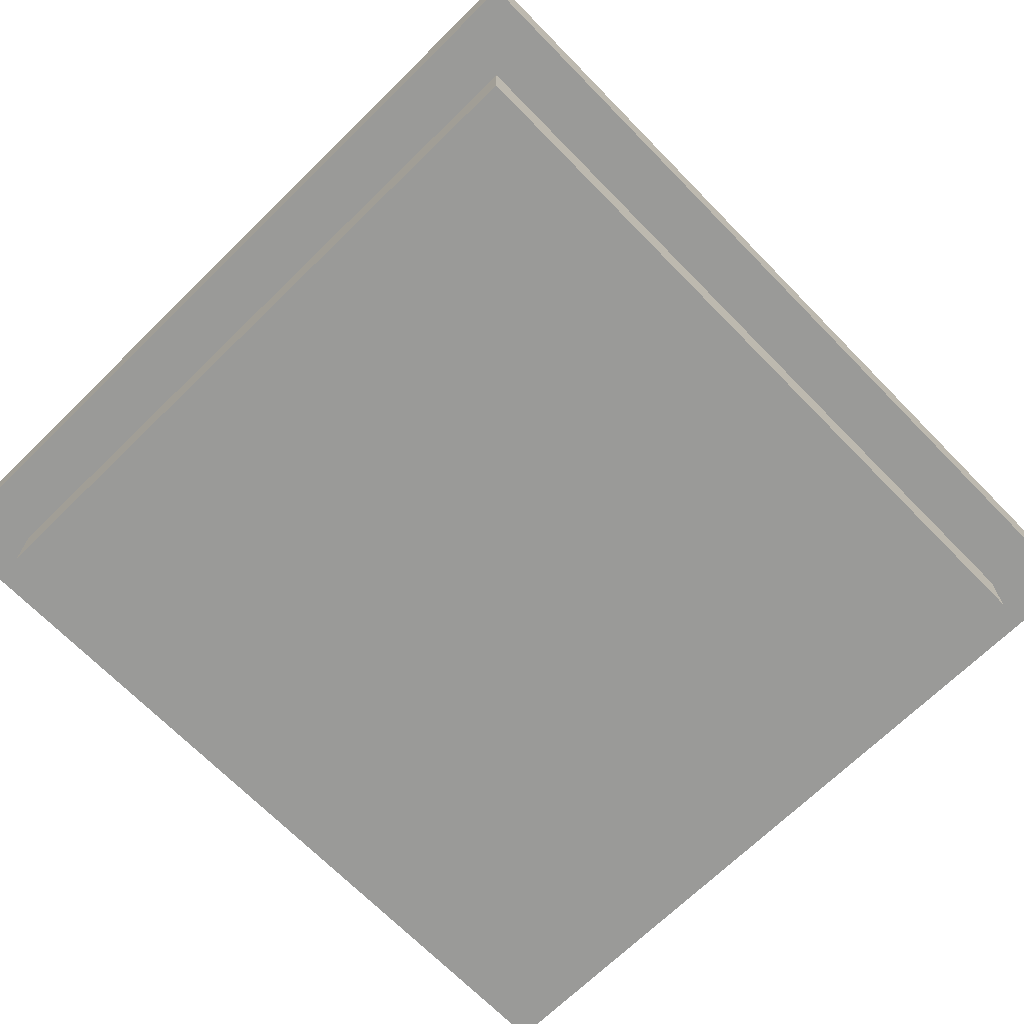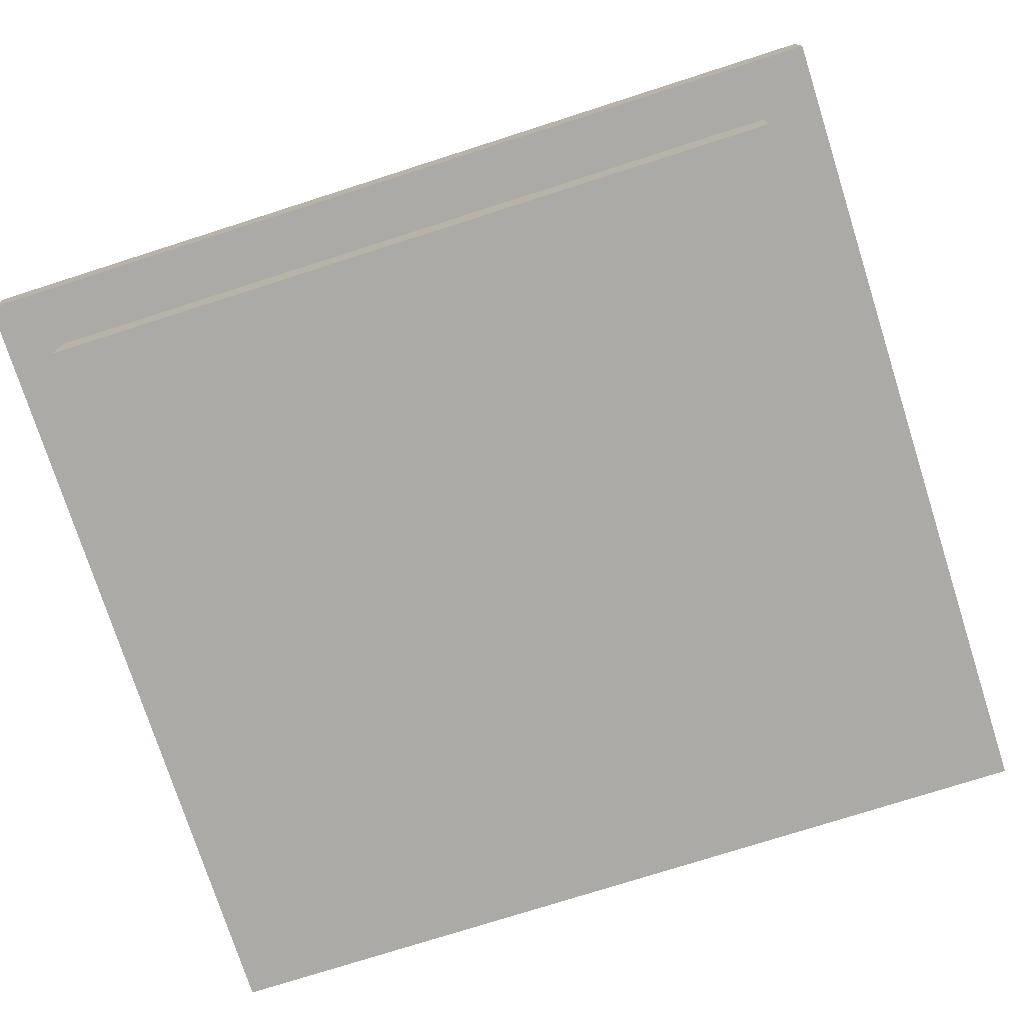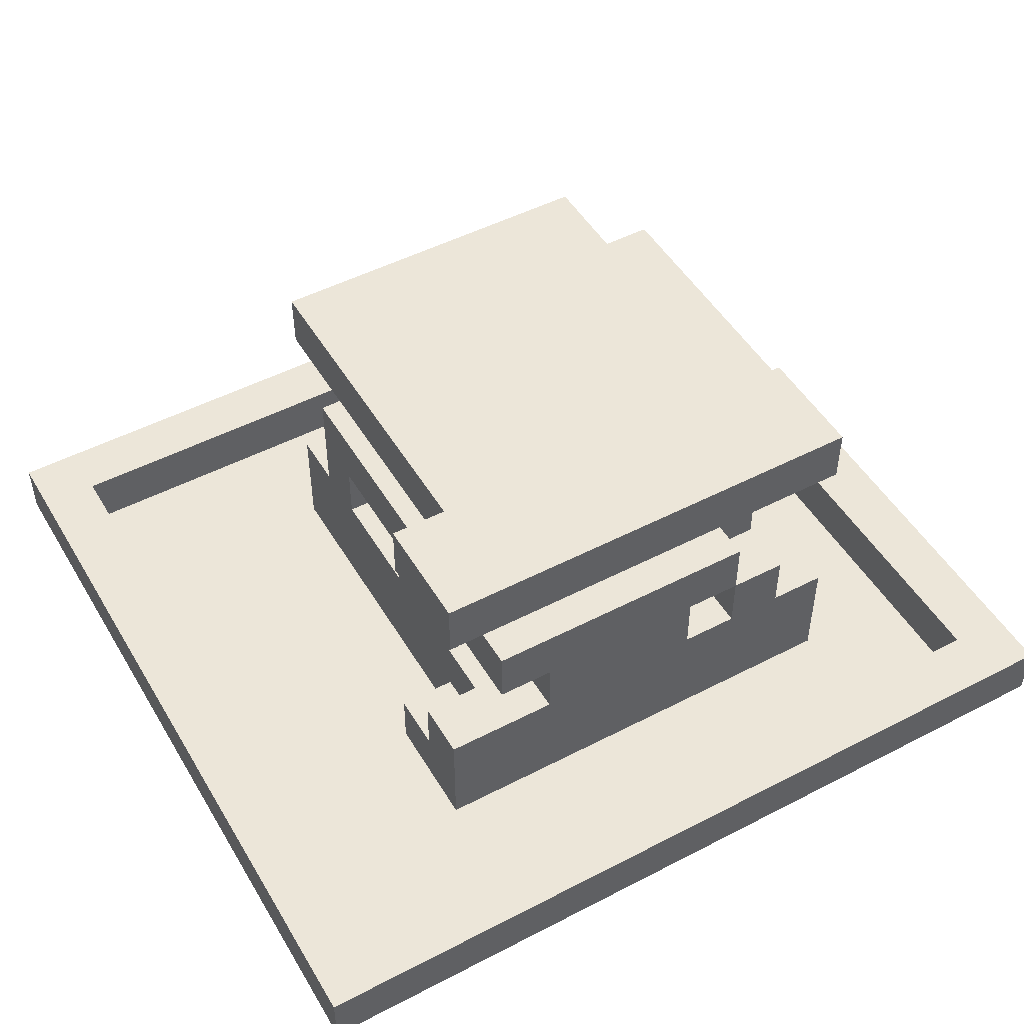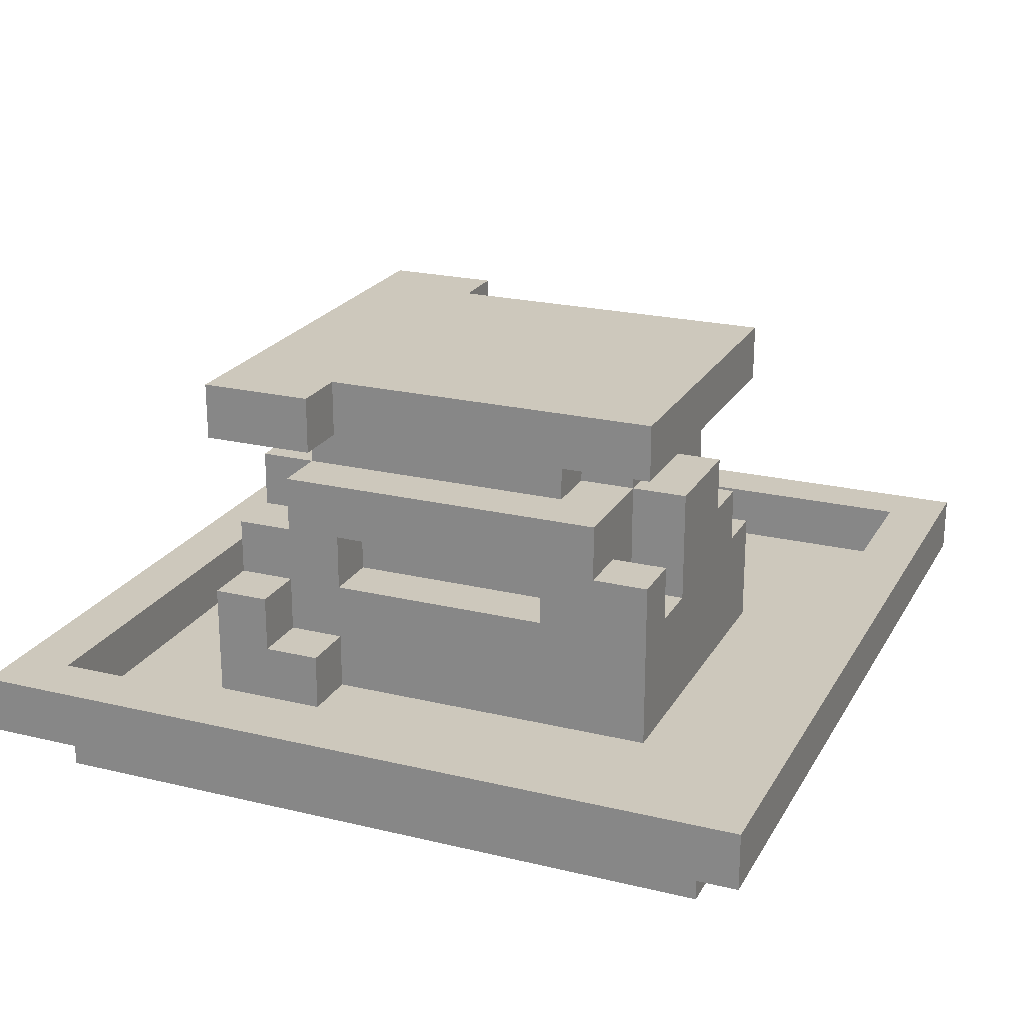
<metadata>
{"format":"obj","ext":"obj","renderer":"f3d","projection":"perspective","resolution":1024,"background":"white","views":[{"elev":-69.2,"azim":-45.6,"up":"+Y"},{"elev":-75.7,"azim":17.7,"up":"+Y"},{"elev":49.5,"azim":150.2,"up":"+Y"},{"elev":22.2,"azim":-67.3,"up":"+Y"}]}
</metadata>
<code>
o
v -0.6 0.1 0.4
v -0.6 0.1 -1
v -0.6 0.2 0.4
v -0.6 0.2 -1
v -0.5 0 0.3
v -0.5 0 -0.9
v -0.5 0.1 0.3
v -0.5 0.1 -0.9
v -0.3 0.1 -0.5
v -0.3 0.1 -0.7
v -0.3 0.2 -0.5
v -0.3 0.2 -0.6
v -0.3 0.2 -0.7
v -0.3 0.3 -0.6
v -0.3 0.3 -0.7
v -0.3 0.6 -0.5
v -0.3 0.6 -0.7
v -0.3 0.7 -0.5
v -0.3 0.7 -0.7
v -0.2 0.1 0.1
v -0.2 0.1 -0.5
v -0.2 0.2 0.1
v -0.2 0.2 -0.5
v -0.2 0.2 -0.6
v -0.2 0.3 0.1
v -0.2 0.3 0
v -0.2 0.3 -0.1
v -0.2 0.3 -0.5
v -0.2 0.3 -0.6
v -0.2 0.3 -0.7
v -0.2 0.4 0.1
v -0.2 0.4 0
v -0.2 0.4 -0.1
v -0.2 0.4 -0.3
v -0.2 0.4 -0.5
v -0.2 0.4 -0.6
v -0.2 0.4 -0.7
v -0.2 0.5 0
v -0.2 0.5 -0.1
v -0.2 0.5 -0.3
v -0.2 0.5 -0.6
v -0.2 0.6 0.1
v -0.2 0.6 -0.5
v -0.2 0.7 0.1
v -0.2 0.7 -0.5
v -0.1 0.3 -0.1
v -0.1 0.3 -0.5
v -0.1 0.4 -0.1
v -0.1 0.4 -0.3
v -0.1 0.4 -0.5
v -0.1 0.4 -0.6
v -0.1 0.4 -0.7
v -0.1 0.5 -0.1
v -0.1 0.5 -0.3
v -0.1 0.5 -0.6
v -0.1 0.5 -0.7
v -0.1 0.6 -0.1
v -0.1 0.6 -0.6
v 5.96e-08 0.3 0.1
v 5.96e-08 0.3 0
v 5.96e-08 0.3 -0.6
v 5.96e-08 0.3 -0.7
v 5.96e-08 0.4 0.1
v 5.96e-08 0.4 0
v 5.96e-08 0.4 -0.6
v 5.96e-08 0.4 -0.7
v 5.96e-08 0.5 0.1
v 5.96e-08 0.5 0
v 5.96e-08 0.5 -0.1
v 5.96e-08 0.6 0
v 5.96e-08 0.6 -0.1
v 0.8 0.1 0.3
v 0.8 0.1 -0.9
v 0.8 0.2 0.3
v 0.8 0.2 -0.9
v -0.5 0.1 0.3
v -0.5 0.1 -0.9
v -0.5 0.2 0.3
v -0.5 0.2 -0.9
v -0.1 0.3 0.1
v -0.1 0.3 0
v -0.1 0.3 -0.6
v -0.1 0.3 -0.7
v -0.1 0.4 0.1
v -0.1 0.4 0
v -0.1 0.4 -0.6
v -0.1 0.4 -0.7
v 0.2 0.4 0.1
v 0.2 0.4 0
v 0.2 0.5 0.1
v 0.2 0.5 0
v 0.3 0.3 0.1
v 0.3 0.3 0
v 0.3 0.3 -0.1
v 0.3 0.3 -0.3
v 0.3 0.3 -0.5
v 0.3 0.3 -0.7
v 0.3 0.4 0.1
v 0.3 0.4 0
v 0.3 0.4 -0.1
v 0.3 0.4 -0.3
v 0.3 0.4 -0.5
v 0.3 0.4 -0.7
v 0.3 0.5 0
v 0.3 0.5 -0.6
v 0.3 0.6 0
v 0.3 0.6 -0.6
v 0.4 0.1 0.1
v 0.4 0.1 -0.5
v 0.4 0.2 0.1
v 0.4 0.2 -0.5
v 0.4 0.2 -0.6
v 0.4 0.3 0.1
v 0.4 0.3 0
v 0.4 0.3 -0.1
v 0.4 0.3 -0.3
v 0.4 0.3 -0.5
v 0.4 0.3 -0.6
v 0.4 0.4 0
v 0.4 0.4 -0.1
v 0.4 0.4 -0.3
v 0.4 0.4 -0.5
v 0.4 0.4 -0.7
v 0.4 0.5 0
v 0.4 0.5 -0.7
v 0.4 0.6 0.1
v 0.4 0.6 -0.5
v 0.4 0.7 0.1
v 0.4 0.7 -0.5
v 0.5 0.1 -0.5
v 0.5 0.1 -0.7
v 0.5 0.2 -0.5
v 0.5 0.2 -0.6
v 0.5 0.2 -0.7
v 0.5 0.3 -0.6
v 0.5 0.3 -0.7
v 0.5 0.6 -0.5
v 0.5 0.6 -0.7
v 0.5 0.7 -0.5
v 0.5 0.7 -0.7
v 0.8 0 0.3
v 0.8 0 -0.9
v 0.8 0.1 0.3
v 0.8 0.1 -0.9
v 0.9 0.1 0.4
v 0.9 0.1 -1
v 0.9 0.2 0.4
v 0.9 0.2 -1
v -0.6 0.1 0.4
v -0.6 0.2 0.4
v 0.9 0.1 0.4
v 0.9 0.2 0.4
v -0.5 0 0.3
v -0.5 0.1 0.3
v 0.8 0 0.3
v 0.8 0.1 0.3
v -0.2 0.1 0.1
v -0.2 0.2 0.1
v -0.2 0.3 0.1
v -0.2 0.4 0.1
v -0.2 0.6 0.1
v -0.2 0.7 0.1
v -0.1 0.3 0.1
v -0.1 0.4 0.1
v 5.96e-08 0.3 0.1
v 5.96e-08 0.4 0.1
v 5.96e-08 0.5 0.1
v 0.2 0.3 0.1
v 0.2 0.4 0.1
v 0.2 0.5 0.1
v 0.3 0.3 0.1
v 0.3 0.4 0.1
v 0.4 0.1 0.1
v 0.4 0.2 0.1
v 0.4 0.3 0.1
v 0.4 0.6 0.1
v 0.4 0.7 0.1
v -0.2 0.4 0
v -0.2 0.5 0
v -0.1 0.3 0
v -0.1 0.4 0
v 5.96e-08 0.3 0
v 5.96e-08 0.4 0
v 5.96e-08 0.5 0
v 5.96e-08 0.6 0
v 0.2 0.4 0
v 0.2 0.5 0
v 0.3 0.3 0
v 0.3 0.4 0
v 0.3 0.5 0
v 0.3 0.6 0
v 0.4 0.3 0
v 0.4 0.4 0
v 0.4 0.5 0
v -0.1 0.5 -0.1
v -0.1 0.6 -0.1
v 5.96e-08 0.5 -0.1
v 5.96e-08 0.6 -0.1
v 0.3 0.3 -0.3
v 0.3 0.4 -0.3
v 0.4 0.3 -0.3
v 0.4 0.4 -0.3
v -0.3 0.1 -0.5
v -0.3 0.2 -0.5
v -0.3 0.6 -0.5
v -0.3 0.7 -0.5
v -0.2 0.1 -0.5
v -0.2 0.2 -0.5
v -0.2 0.3 -0.5
v -0.2 0.4 -0.5
v -0.2 0.6 -0.5
v -0.2 0.7 -0.5
v -0.1 0.3 -0.5
v -0.1 0.4 -0.5
v 0.4 0.1 -0.5
v 0.4 0.2 -0.5
v 0.4 0.6 -0.5
v 0.4 0.7 -0.5
v 0.5 0.1 -0.5
v 0.5 0.2 -0.5
v 0.5 0.6 -0.5
v 0.5 0.7 -0.5
v -0.3 0.2 -0.6
v -0.3 0.3 -0.6
v -0.2 0.2 -0.6
v -0.2 0.3 -0.6
v 0.4 0.2 -0.6
v 0.4 0.3 -0.6
v 0.5 0.2 -0.6
v 0.5 0.3 -0.6
v -0.5 0.1 -0.9
v -0.5 0.2 -0.9
v 0.8 0.1 -0.9
v 0.8 0.2 -0.9
v -0.5 0.1 0.3
v -0.5 0.2 0.3
v 0.8 0.1 0.3
v 0.8 0.2 0.3
v -0.2 0.3 -0.1
v -0.2 0.4 -0.1
v -0.1 0.3 -0.1
v -0.1 0.4 -0.1
v 0.3 0.3 -0.1
v 0.3 0.4 -0.1
v 0.4 0.3 -0.1
v 0.4 0.4 -0.1
v 0.3 0.3 -0.5
v 0.3 0.4 -0.5
v 0.4 0.3 -0.5
v 0.4 0.4 -0.5
v -0.2 0.4 -0.6
v -0.2 0.5 -0.6
v -0.1 0.3 -0.6
v -0.1 0.4 -0.6
v -0.1 0.5 -0.6
v -0.1 0.6 -0.6
v 5.96e-08 0.3 -0.6
v 5.96e-08 0.4 -0.6
v 0.3 0.5 -0.6
v 0.3 0.6 -0.6
v -0.3 0.1 -0.7
v -0.3 0.2 -0.7
v -0.3 0.3 -0.7
v -0.3 0.6 -0.7
v -0.3 0.7 -0.7
v -0.2 0.3 -0.7
v -0.2 0.4 -0.7
v -0.1 0.3 -0.7
v -0.1 0.4 -0.7
v -0.1 0.5 -0.7
v 5.96e-08 0.3 -0.7
v 5.96e-08 0.4 -0.7
v 0.3 0.3 -0.7
v 0.3 0.4 -0.7
v 0.4 0.4 -0.7
v 0.4 0.5 -0.7
v 0.5 0.1 -0.7
v 0.5 0.2 -0.7
v 0.5 0.3 -0.7
v 0.5 0.6 -0.7
v 0.5 0.7 -0.7
v -0.5 0 -0.9
v -0.5 0.1 -0.9
v 0.8 0 -0.9
v 0.8 0.1 -0.9
v -0.6 0.1 -1
v -0.6 0.2 -1
v 0.9 0.1 -1
v 0.9 0.2 -1
v -0.5 0 0.3
v 0.8 0 0.3
v -0.5 0 -0.9
v 0.8 0 -0.9
v -0.6 0.1 0.4
v 0.9 0.1 0.4
v -0.5 0.1 0.3
v 0.8 0.1 0.3
v -0.5 0.1 -0.9
v 0.8 0.1 -0.9
v -0.6 0.1 -1
v 0.9 0.1 -1
v -0.2 0.4 -0.1
v -0.1 0.4 -0.1
v 0.3 0.4 -0.1
v 0.4 0.4 -0.1
v -0.2 0.4 -0.3
v -0.1 0.4 -0.3
v 0.3 0.4 -0.3
v 0.4 0.4 -0.3
v -0.2 0.4 -0.5
v -0.1 0.4 -0.5
v 0.3 0.4 -0.5
v 0.4 0.4 -0.5
v -0.1 0.4 -0.6
v 5.96e-08 0.4 -0.6
v -0.1 0.4 -0.7
v 5.96e-08 0.4 -0.7
v 0.3 0.4 -0.7
v 0.4 0.4 -0.7
v -0.2 0.6 0.1
v 0.4 0.6 0.1
v -0.1 0.6 0
v 5.96e-08 0.6 0
v 0.3 0.6 0
v -0.1 0.6 -0.1
v 5.96e-08 0.6 -0.1
v -0.3 0.6 -0.5
v -0.2 0.6 -0.5
v 0.4 0.6 -0.5
v 0.5 0.6 -0.5
v -0.1 0.6 -0.6
v 0.3 0.6 -0.6
v -0.3 0.6 -0.7
v 0.5 0.6 -0.7
v -0.5 0.1 0.3
v 0.8 0.1 0.3
v -0.2 0.1 0.1
v 0.4 0.1 0.1
v -0.3 0.1 -0.5
v -0.2 0.1 -0.5
v 0.4 0.1 -0.5
v 0.5 0.1 -0.5
v -0.3 0.1 -0.7
v 0.5 0.1 -0.7
v -0.5 0.1 -0.9
v 0.8 0.1 -0.9
v -0.6 0.2 0.4
v 0.9 0.2 0.4
v -0.5 0.2 0.3
v 0.8 0.2 0.3
v -0.3 0.2 -0.5
v -0.2 0.2 -0.5
v 0.4 0.2 -0.5
v 0.5 0.2 -0.5
v -0.3 0.2 -0.6
v -0.2 0.2 -0.6
v 0.4 0.2 -0.6
v 0.5 0.2 -0.6
v -0.5 0.2 -0.9
v 0.8 0.2 -0.9
v -0.6 0.2 -1
v 0.9 0.2 -1
v -0.1 0.3 0.1
v 5.96e-08 0.3 0.1
v 0.3 0.3 0.1
v 0.4 0.3 0.1
v -0.1 0.3 0
v 5.96e-08 0.3 0
v 0.3 0.3 0
v 0.4 0.3 0
v -0.2 0.3 -0.1
v -0.1 0.3 -0.1
v 0.3 0.3 -0.1
v 0.4 0.3 -0.1
v 0.3 0.3 -0.3
v 0.4 0.3 -0.3
v -0.2 0.3 -0.5
v -0.1 0.3 -0.5
v 0.3 0.3 -0.5
v 0.4 0.3 -0.5
v -0.3 0.3 -0.6
v -0.2 0.3 -0.6
v -0.1 0.3 -0.6
v 5.96e-08 0.3 -0.6
v 0.4 0.3 -0.6
v 0.5 0.3 -0.6
v -0.3 0.3 -0.7
v -0.2 0.3 -0.7
v -0.1 0.3 -0.7
v 5.96e-08 0.3 -0.7
v 0.3 0.3 -0.7
v 0.5 0.3 -0.7
v -0.2 0.4 0.1
v -0.1 0.4 0.1
v 0.2 0.4 0.1
v 0.3 0.4 0.1
v -0.2 0.4 0
v -0.1 0.4 0
v 0.2 0.4 0
v 0.3 0.4 0
v -0.2 0.4 -0.6
v -0.1 0.4 -0.6
v -0.2 0.4 -0.7
v -0.1 0.4 -0.7
v 5.96e-08 0.5 0.1
v 0.2 0.5 0.1
v -0.2 0.5 0
v 5.96e-08 0.5 0
v 0.2 0.5 0
v 0.3 0.5 0
v 0.4 0.5 0
v -0.2 0.5 -0.1
v -0.1 0.5 -0.1
v 5.96e-08 0.5 -0.1
v -0.2 0.5 -0.3
v -0.1 0.5 -0.3
v -0.2 0.5 -0.6
v -0.1 0.5 -0.6
v 0.3 0.5 -0.6
v -0.1 0.5 -0.7
v 0.4 0.5 -0.7
v -0.2 0.7 0.1
v 0.4 0.7 0.1
v -0.1 0.7 0
v 0.3 0.7 0
v -0.3 0.7 -0.5
v -0.2 0.7 -0.5
v 0.4 0.7 -0.5
v 0.5 0.7 -0.5
v -0.1 0.7 -0.6
v 0.3 0.7 -0.6
v -0.3 0.7 -0.7
v 0.5 0.7 -0.7
f 3 2 1
f 4 2 3
f 7 6 5
f 8 6 7
f 11 10 9
f 12 10 11
f 13 10 12
f 14 13 12
f 15 13 14
f 18 17 16
f 19 17 18
f 22 21 20
f 23 21 22
f 25 23 22
f 25 24 23
f 26 24 25
f 27 24 26
f 28 24 27
f 29 24 28
f 31 26 25
f 32 27 26
f 32 26 31
f 33 27 32
f 35 30 29
f 35 29 28
f 36 30 35
f 37 30 36
f 38 33 32
f 39 34 33
f 39 33 38
f 40 36 35
f 40 34 39
f 40 35 34
f 41 36 40
f 44 43 42
f 45 43 44
f 48 47 46
f 49 47 48
f 50 47 49
f 55 52 51
f 56 52 55
f 57 54 53
f 57 55 54
f 58 55 57
f 63 60 59
f 64 60 63
f 65 62 61
f 66 62 65
f 67 64 63
f 68 64 67
f 70 69 68
f 71 69 70
f 74 73 72
f 75 73 74
f 76 77 78
f 78 77 79
f 80 81 84
f 84 81 85
f 82 83 86
f 86 83 87
f 88 89 90
f 90 89 91
f 92 93 98
f 98 93 99
f 94 95 100
f 100 95 101
f 96 97 102
f 102 97 103
f 104 105 106
f 106 105 107
f 108 109 110
f 110 109 111
f 110 111 113
f 111 112 113
f 113 112 114
f 114 112 115
f 115 112 116
f 116 112 117
f 117 112 118
f 114 115 119
f 119 115 120
f 116 117 121
f 121 117 122
f 121 122 124
f 122 123 124
f 120 121 124
f 119 120 124
f 124 123 125
f 126 127 128
f 128 127 129
f 130 131 132
f 132 131 133
f 133 131 134
f 133 134 135
f 135 134 136
f 137 138 139
f 139 138 140
f 141 142 143
f 143 142 144
f 145 146 147
f 147 146 148
f 151 150 149
f 152 150 151
f 155 154 153
f 156 154 155
f 163 159 158
f 163 160 159
f 164 160 163
f 165 163 158
f 168 166 165
f 168 165 158
f 169 167 166
f 169 166 168
f 170 167 169
f 171 168 158
f 171 169 168
f 172 169 171
f 173 158 157
f 174 171 158
f 174 158 173
f 175 171 174
f 176 162 161
f 177 162 176
f 181 179 178
f 182 181 180
f 183 179 181
f 183 181 182
f 184 179 183
f 187 185 184
f 189 187 186
f 190 185 187
f 190 187 189
f 191 185 190
f 192 189 188
f 193 190 189
f 193 189 192
f 194 190 193
f 197 196 195
f 198 196 197
f 201 200 199
f 202 200 201
f 207 204 203
f 208 204 207
f 211 206 205
f 212 206 211
f 213 210 209
f 214 210 213
f 219 216 215
f 220 216 219
f 221 218 217
f 222 218 221
f 225 224 223
f 226 224 225
f 229 228 227
f 230 228 229
f 233 232 231
f 234 232 233
f 235 236 237
f 237 236 238
f 239 240 241
f 241 240 242
f 243 244 245
f 245 244 246
f 247 248 249
f 249 248 250
f 251 252 254
f 254 252 255
f 253 254 257
f 257 254 258
f 255 256 259
f 259 256 260
f 262 263 266
f 262 266 268
f 266 267 268
f 268 267 269
f 262 268 271
f 269 270 272
f 262 271 273
f 271 272 273
f 272 270 274
f 273 272 274
f 274 270 275
f 275 270 276
f 261 262 277
f 262 273 278
f 277 262 278
f 278 273 279
f 264 265 280
f 280 265 281
f 282 283 284
f 284 283 285
f 286 287 288
f 288 287 289
f 292 291 290
f 293 291 292
f 296 295 294
f 297 295 296
f 298 296 294
f 299 295 297
f 300 298 294
f 300 299 298
f 301 295 299
f 301 299 300
f 306 303 302
f 307 303 306
f 308 305 304
f 309 305 308
f 310 307 306
f 311 307 310
f 316 315 314
f 317 315 316
f 318 313 312
f 319 313 318
f 322 321 320
f 323 321 322
f 324 321 323
f 325 322 320
f 325 323 322
f 326 323 325
f 328 325 320
f 329 321 324
f 331 328 327
f 331 325 328
f 332 330 329
f 332 329 324
f 333 331 327
f 333 332 331
f 334 330 332
f 334 332 333
f 335 336 337
f 337 336 338
f 335 337 339
f 339 337 340
f 338 336 341
f 341 336 342
f 335 339 343
f 342 336 344
f 335 343 345
f 343 344 345
f 344 336 346
f 345 344 346
f 347 348 349
f 349 348 350
f 351 352 355
f 355 352 356
f 353 354 357
f 357 354 358
f 347 349 359
f 350 348 360
f 347 359 361
f 359 360 361
f 360 348 362
f 361 360 362
f 363 364 367
f 367 364 368
f 365 366 369
f 369 366 370
f 373 374 375
f 375 374 376
f 371 372 377
f 377 372 378
f 379 380 385
f 381 382 387
f 387 382 388
f 383 384 389
f 389 384 390
f 379 385 391
f 385 386 391
f 391 386 392
f 393 394 397
f 397 394 398
f 395 396 399
f 399 396 400
f 401 402 403
f 403 402 404
f 405 406 408
f 408 406 409
f 407 408 412
f 412 408 413
f 413 408 414
f 412 413 415
f 415 413 416
f 415 416 417
f 417 416 418
f 410 411 419
f 418 419 420
f 419 411 421
f 420 419 421
f 422 423 424
f 424 423 425
f 422 424 427
f 425 423 428
f 426 427 430
f 424 425 430
f 427 424 430
f 428 429 431
f 430 425 431
f 425 428 431
f 426 430 432
f 430 431 432
f 431 429 433
f 432 431 433

</code>
